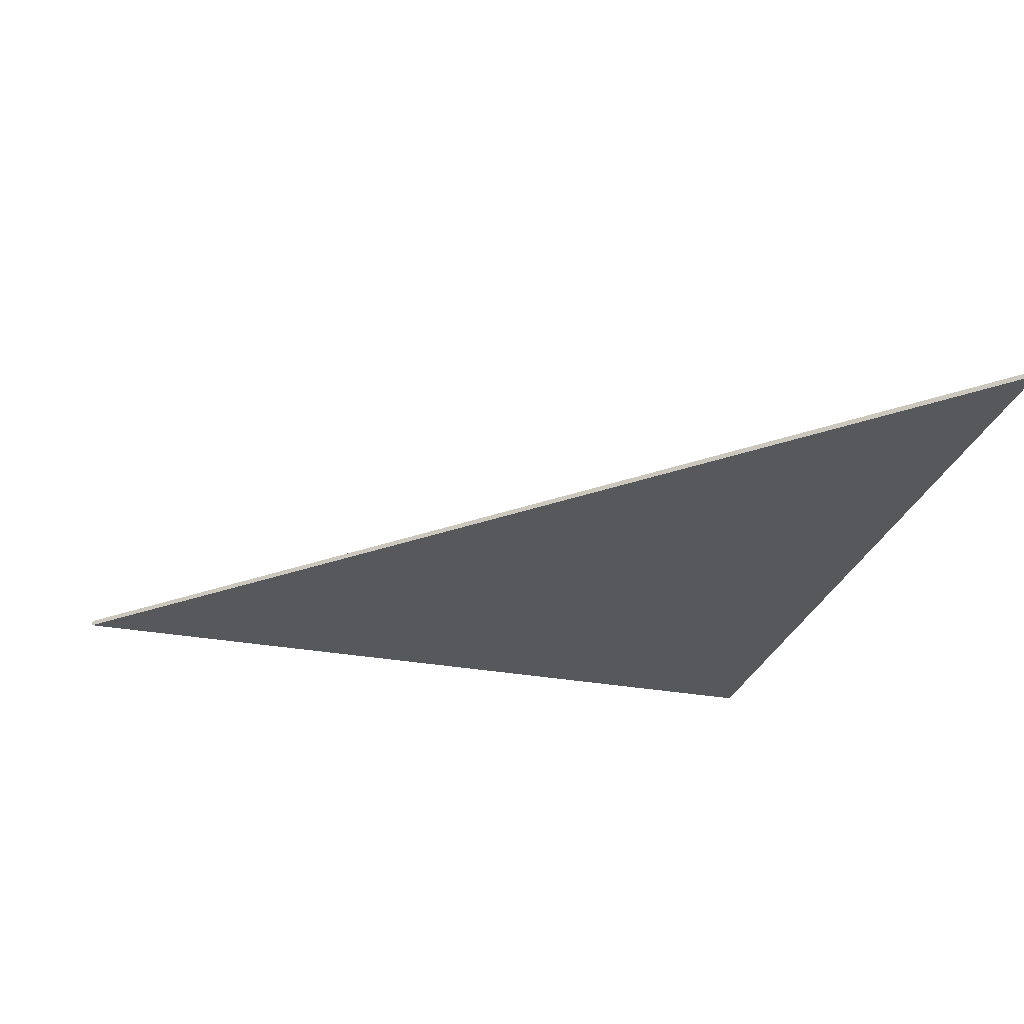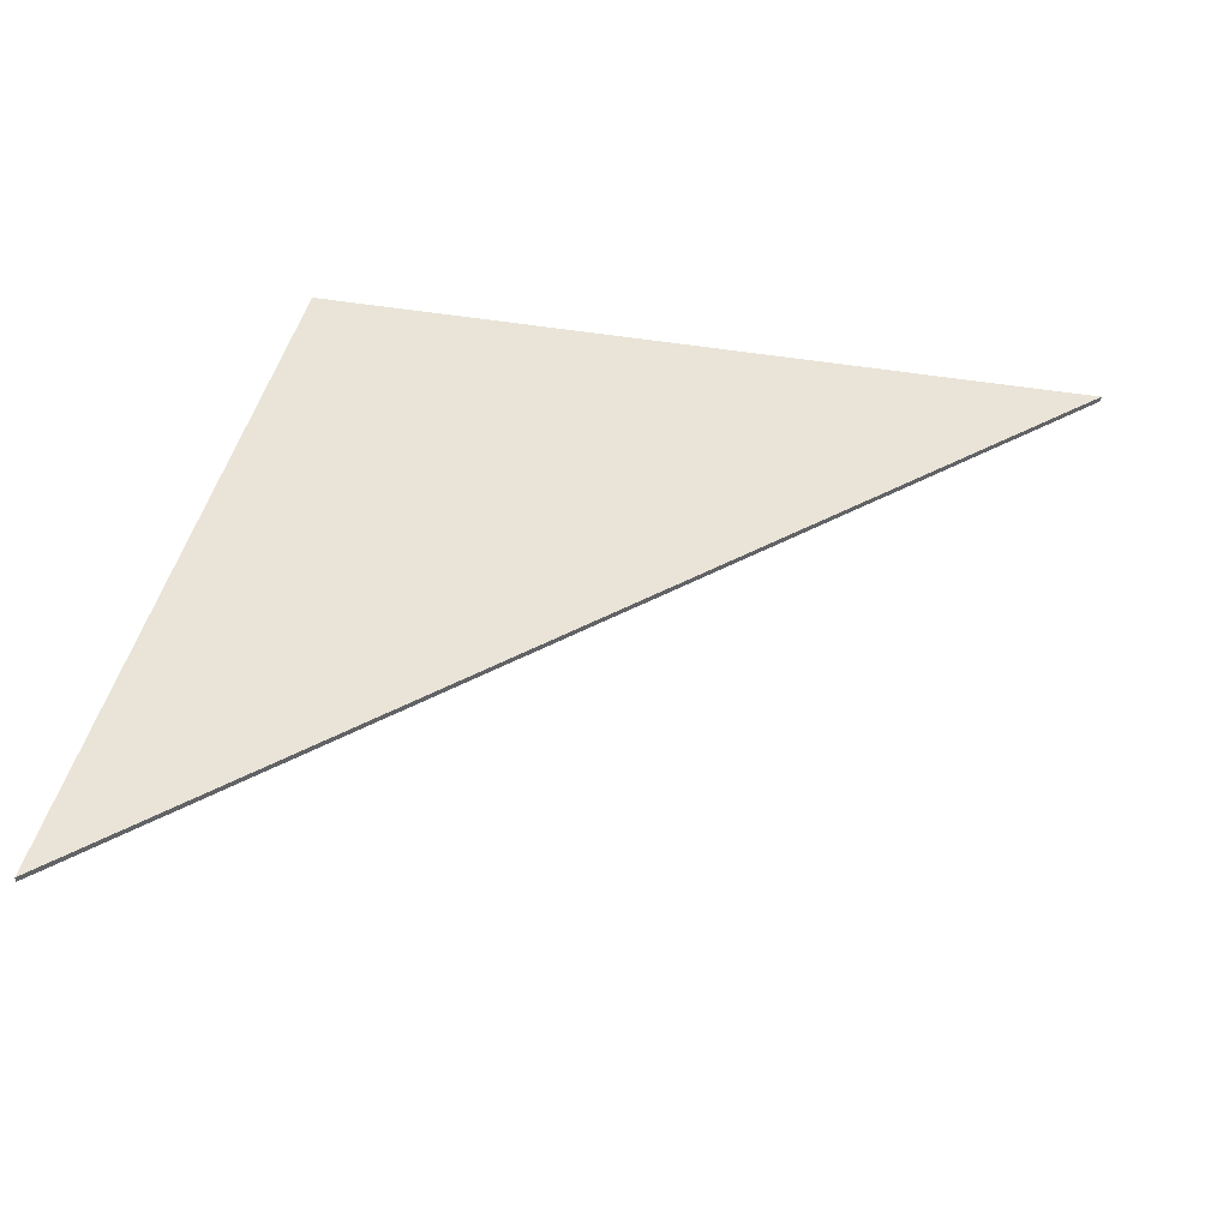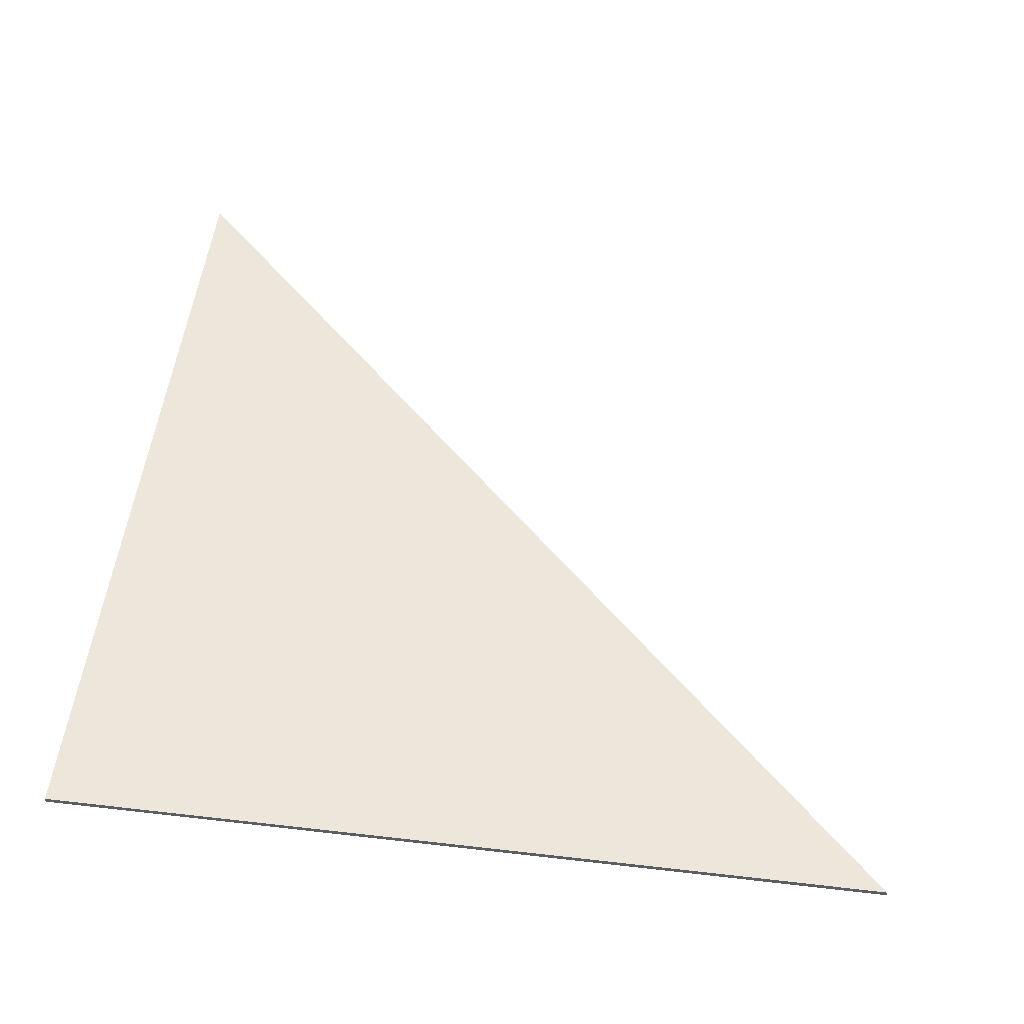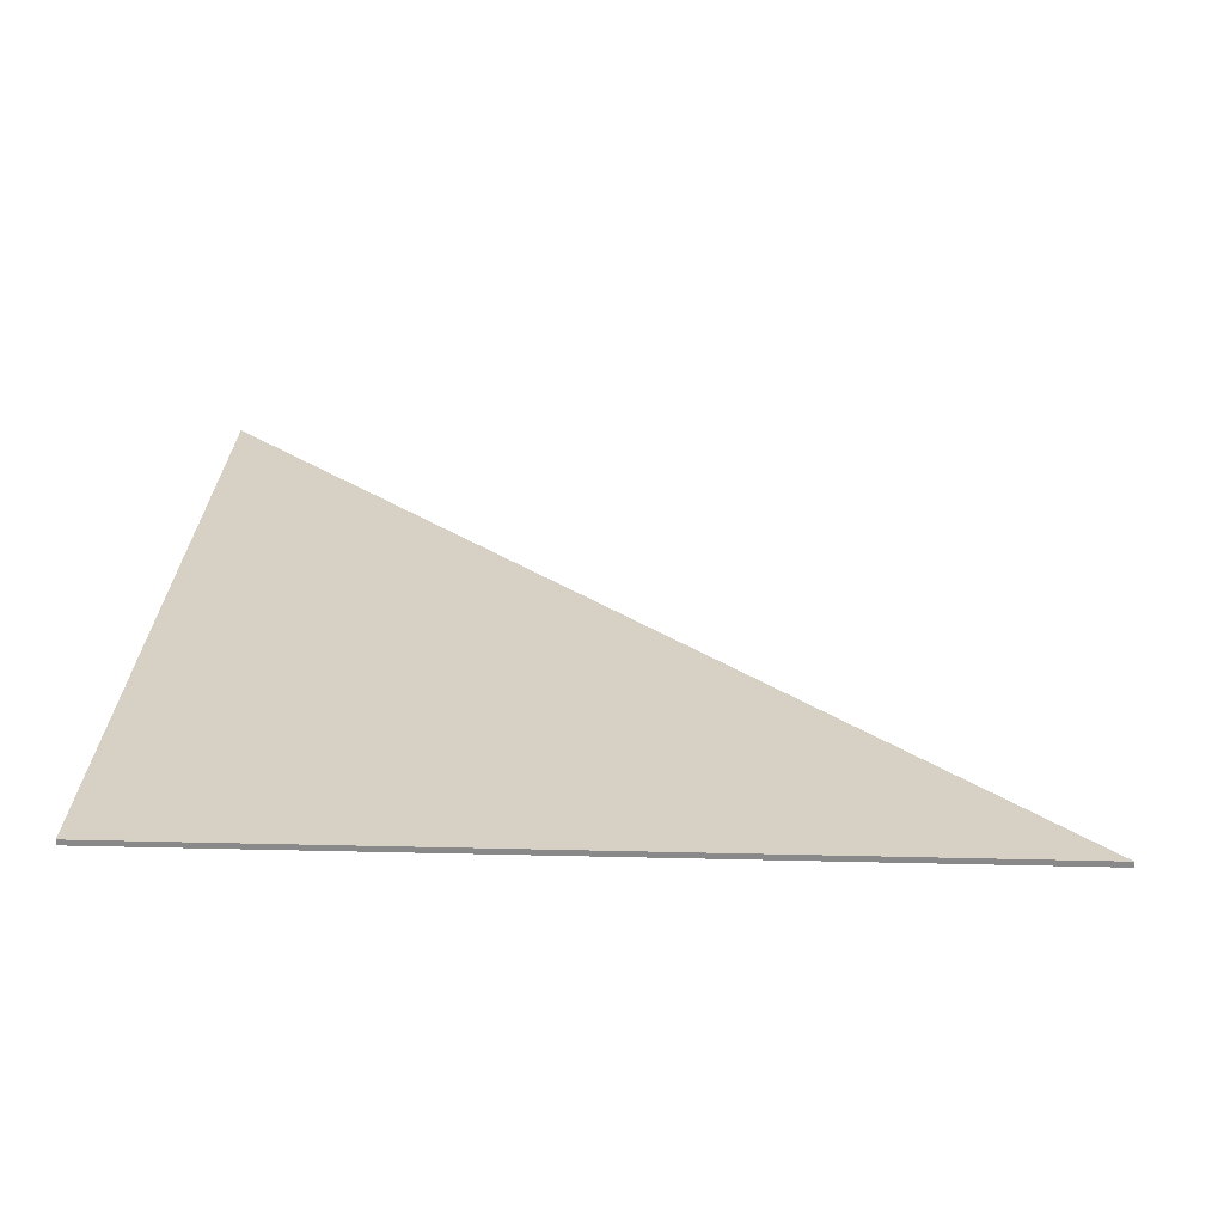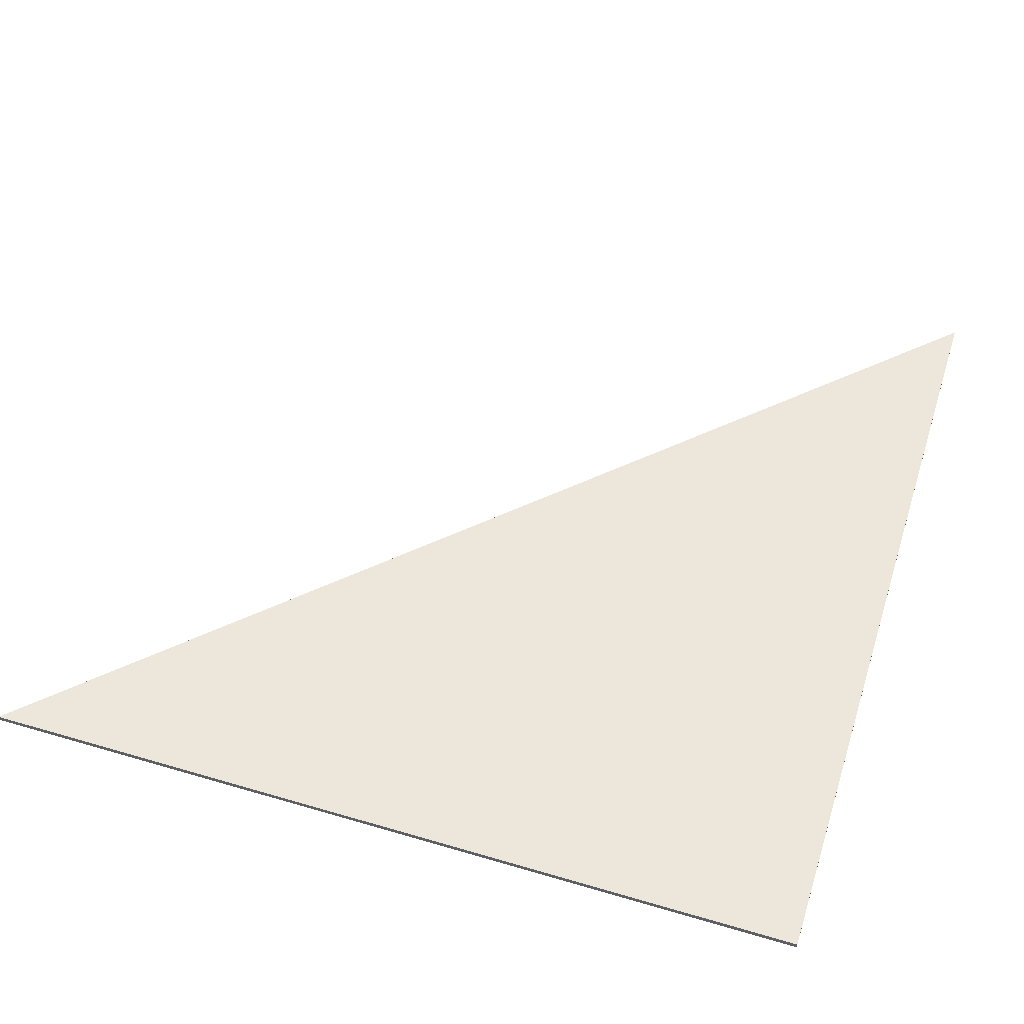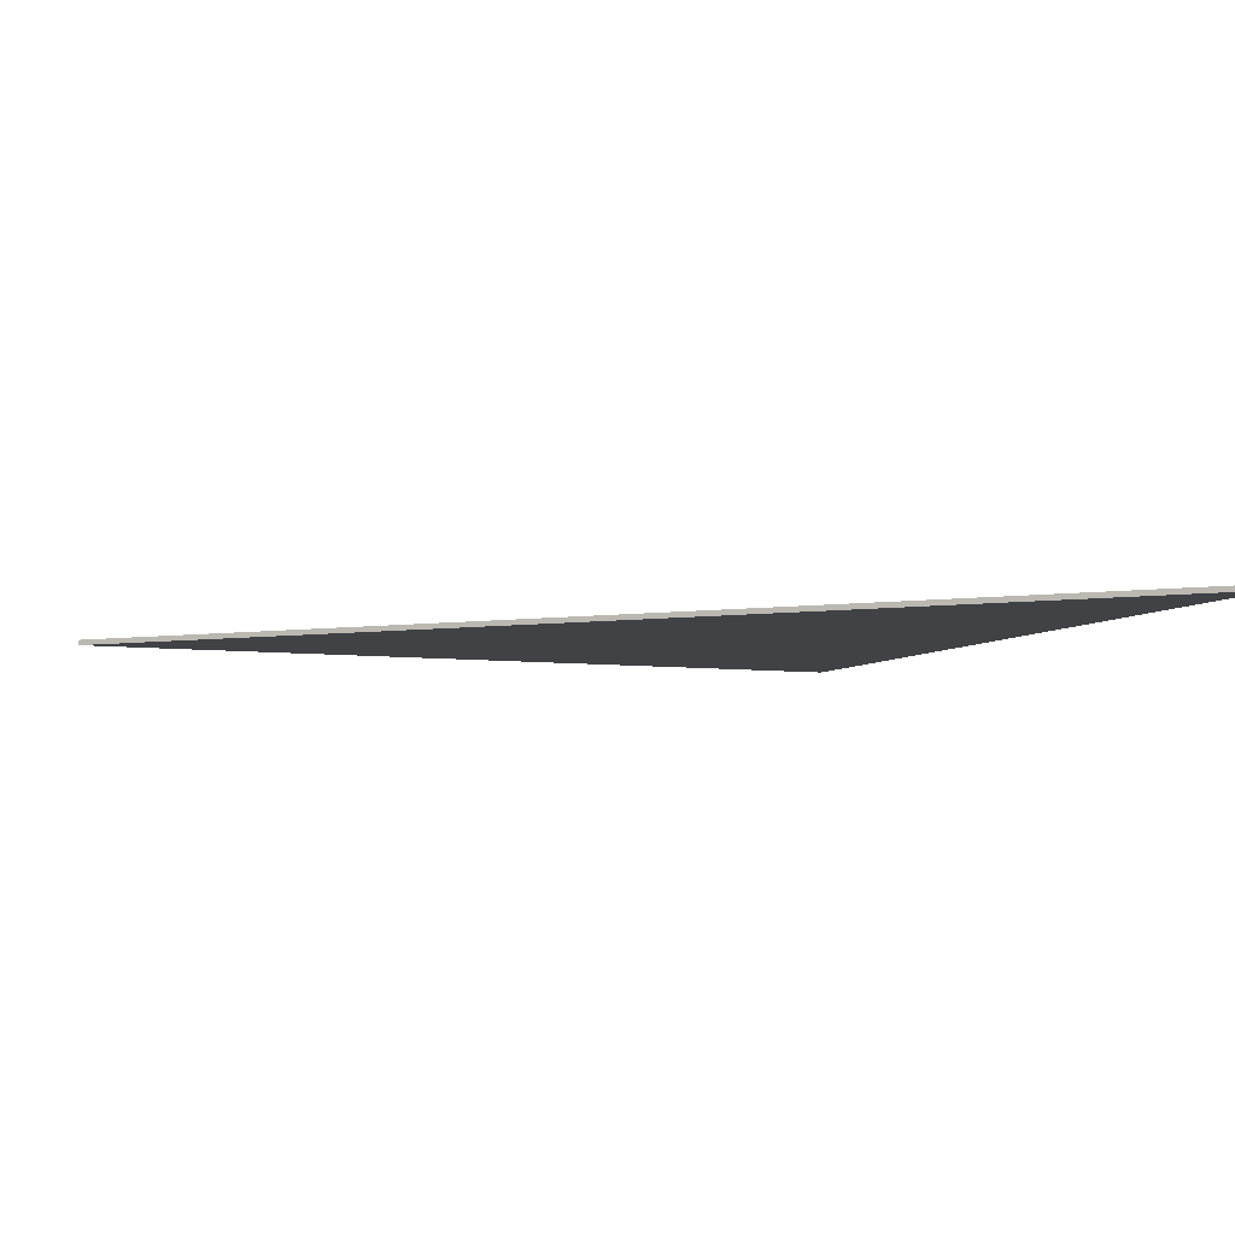
<metadata>
{"format":"obj","ext":"obj","renderer":"f3d","projection":"perspective","resolution":1024,"background":"white","views":[{"elev":-28.3,"azim":-15.8,"up":"+Z"},{"elev":42.8,"azim":-78.1,"up":"+Z"},{"elev":52.5,"azim":-172.9,"up":"+Z"},{"elev":26.6,"azim":-177.8,"up":"+Z"},{"elev":51.5,"azim":107.8,"up":"+Z"},{"elev":-6.3,"azim":-22.0,"up":"+Z"}]}
</metadata>
<code>
g object_1
v 63.64 29.48 8.292
v 63.64 29.48 8.429
v 42.66 29.48 8.292
v 42.66 29.48 8.429
v 42.66 29.48 8.292
v 42.66 29.48 8.429
v 63.64 8.507 8.292
v 63.64 8.507 8.429
v 63.64 8.507 8.292
v 63.64 8.507 8.429
v 63.64 29.48 8.292
v 63.64 29.48 8.429
v 63.64 29.48 8.292
v 42.66 29.48 8.292
v 63.64 8.507 8.292
v 63.64 29.48 8.429
v 42.66 29.48 8.429
v 63.64 8.507 8.429
f 1 3 4 2
f 5 7 8 6
f 9 11 12 10
f 14 13 15
f 17 18 16

</code>
